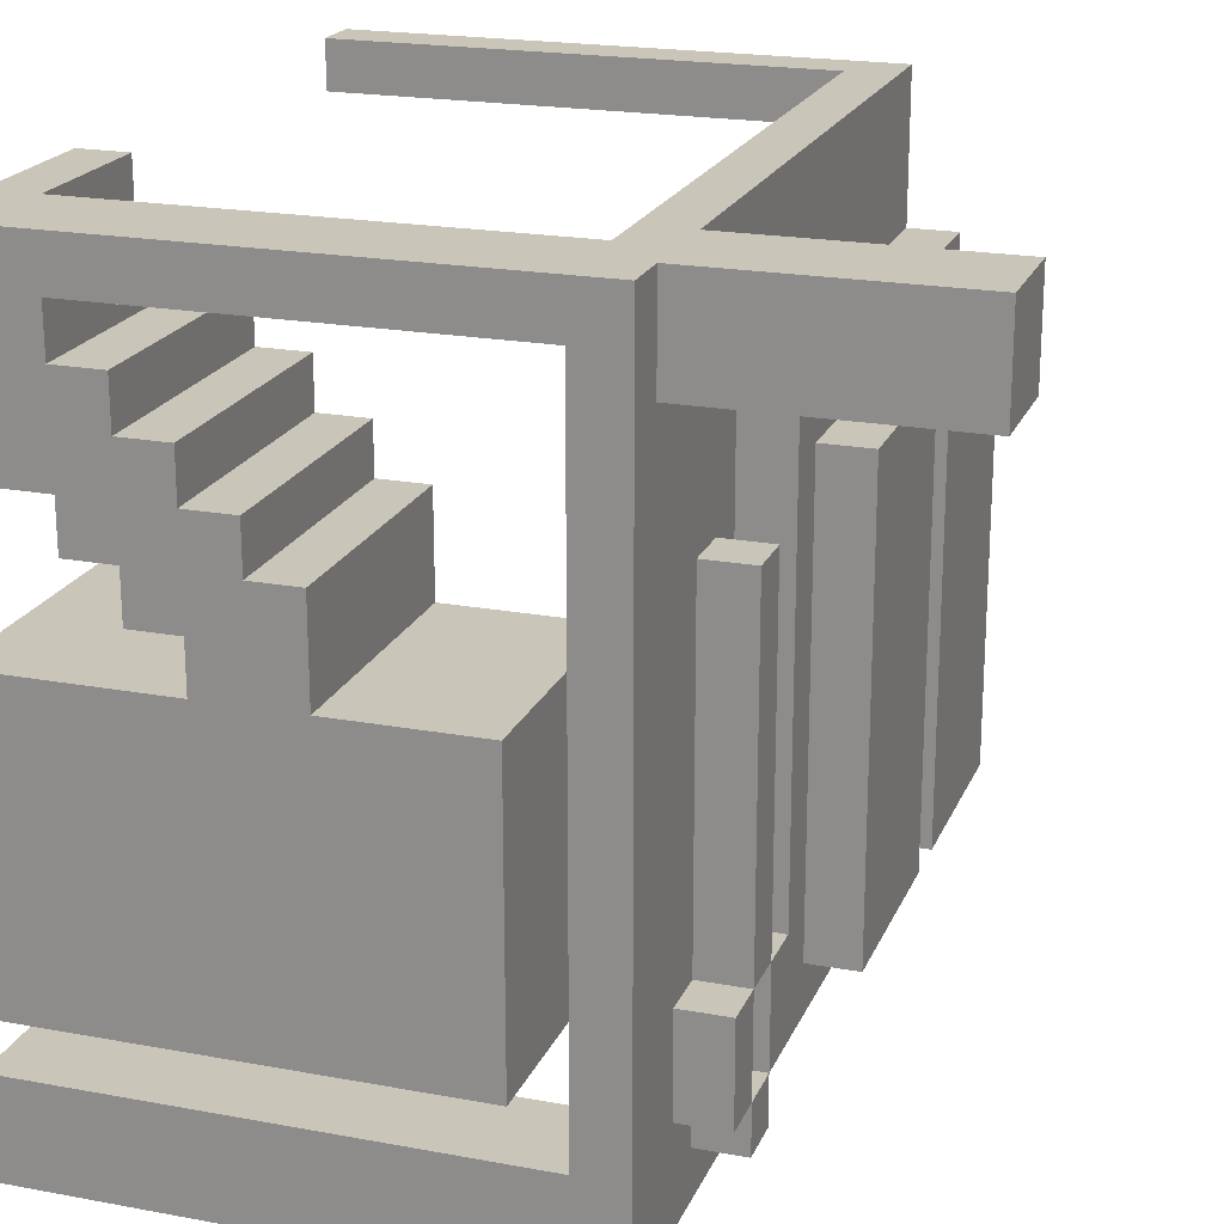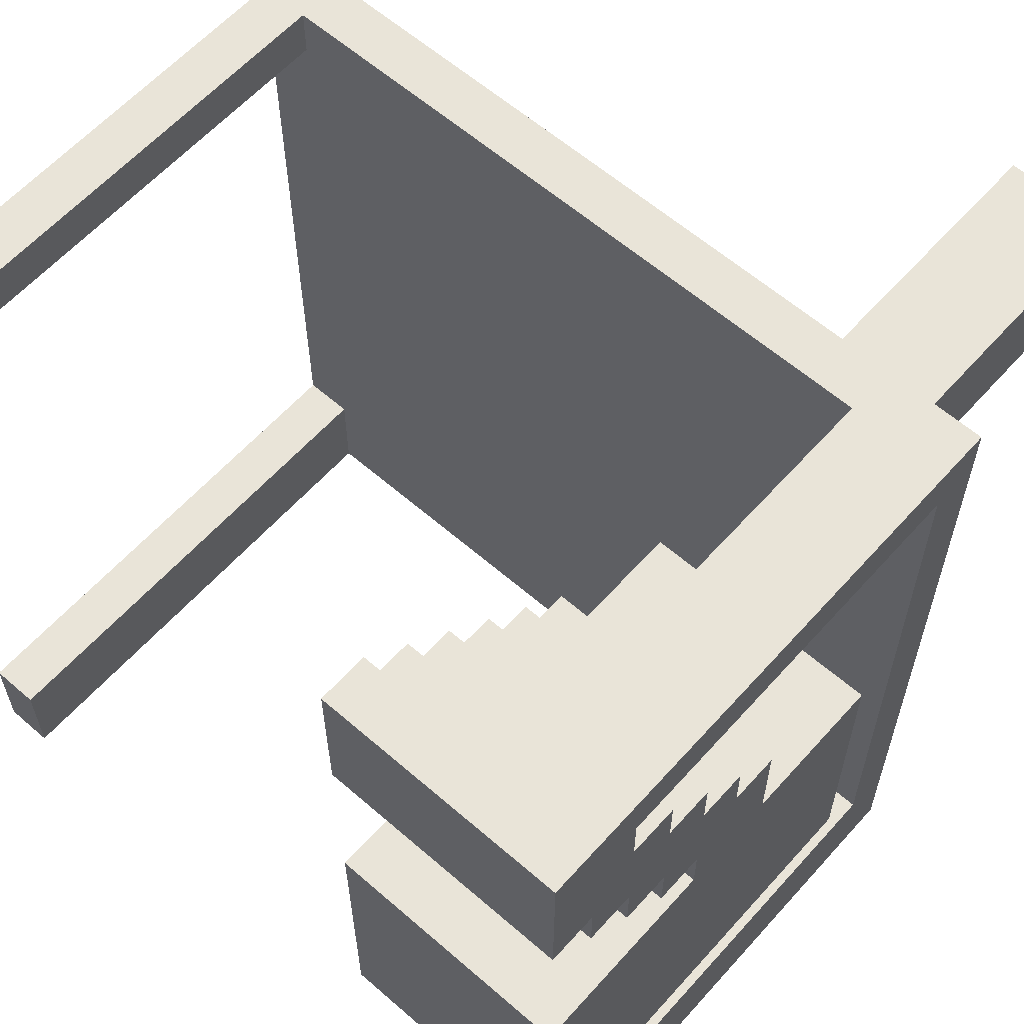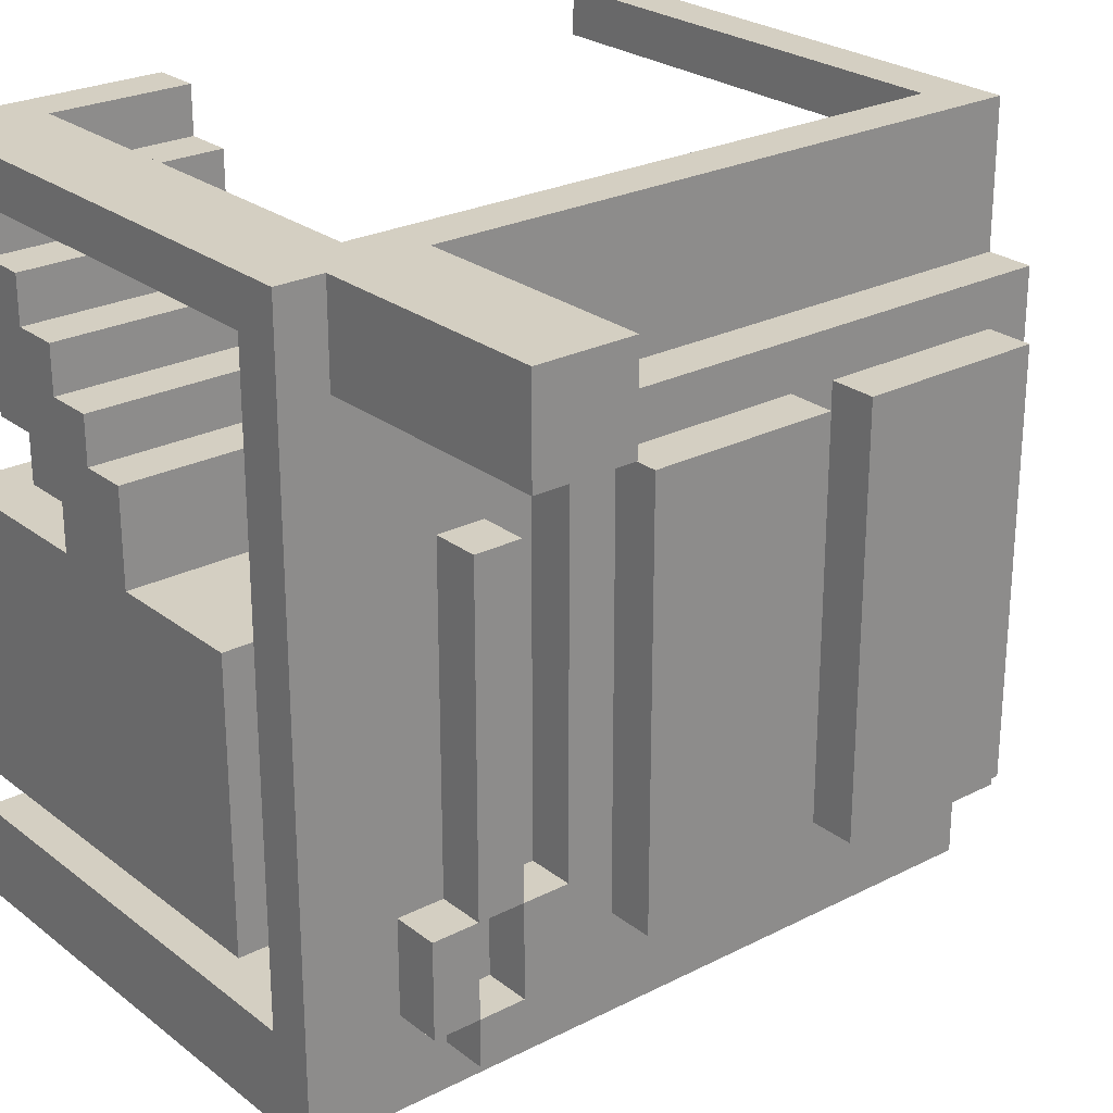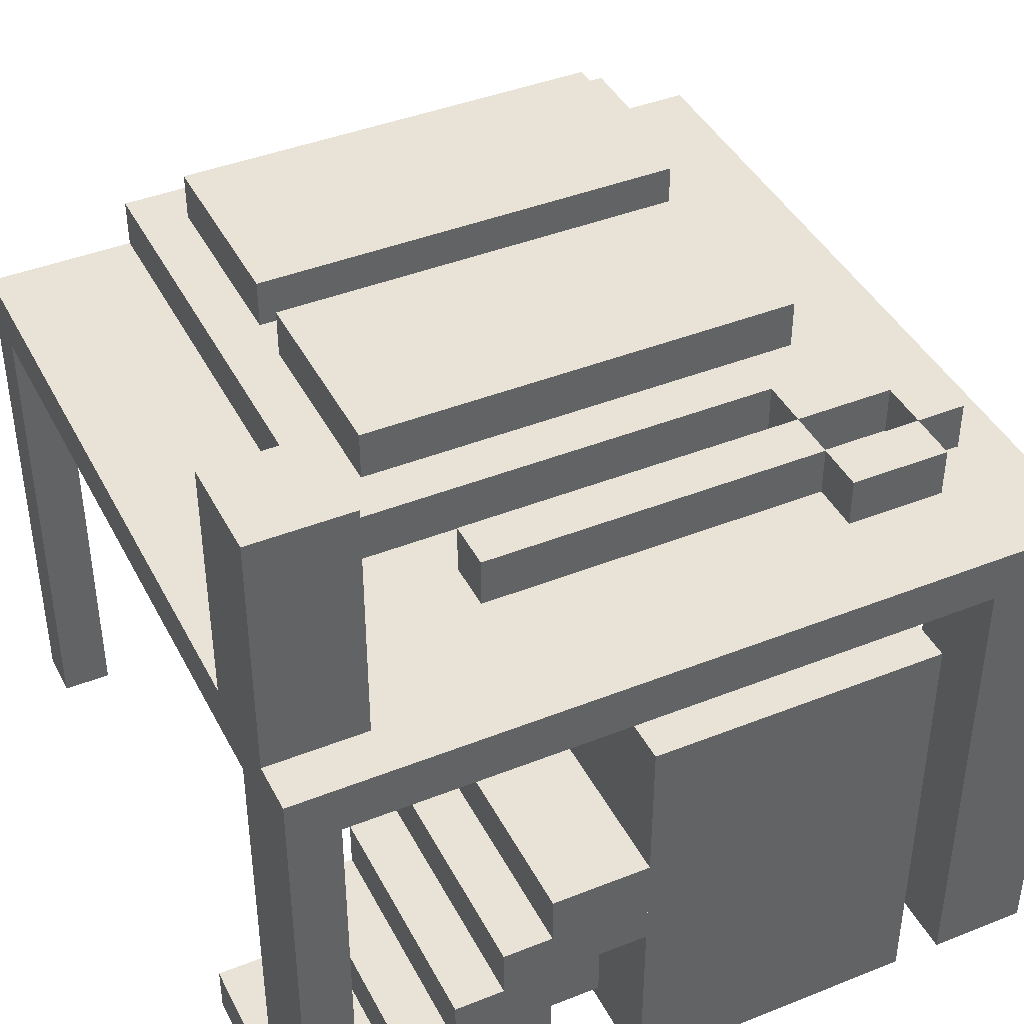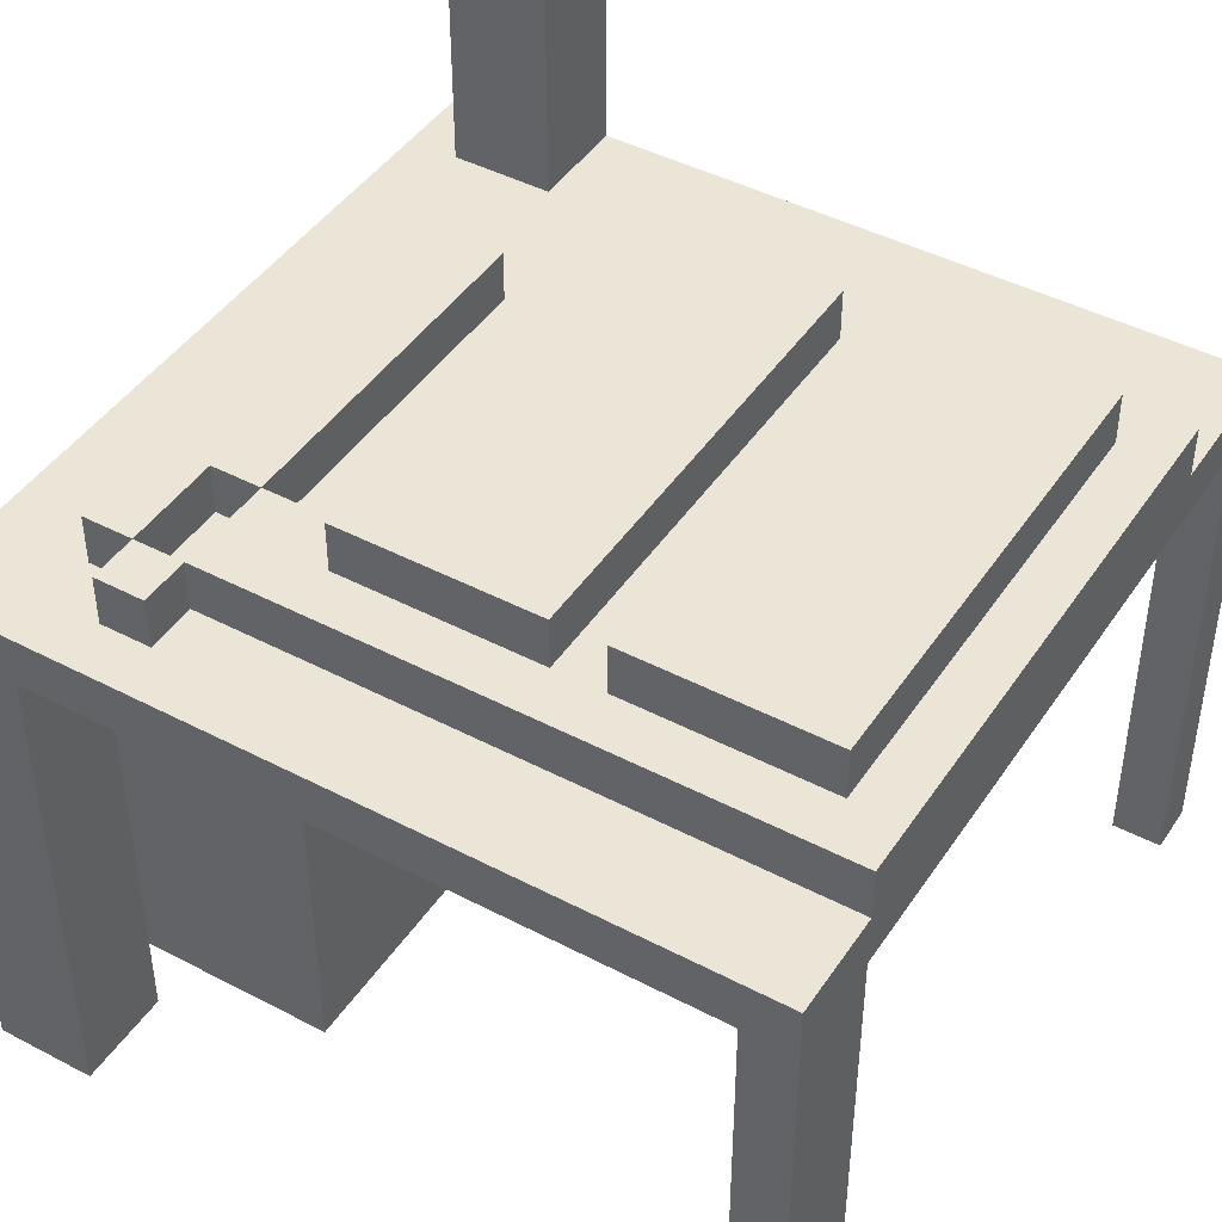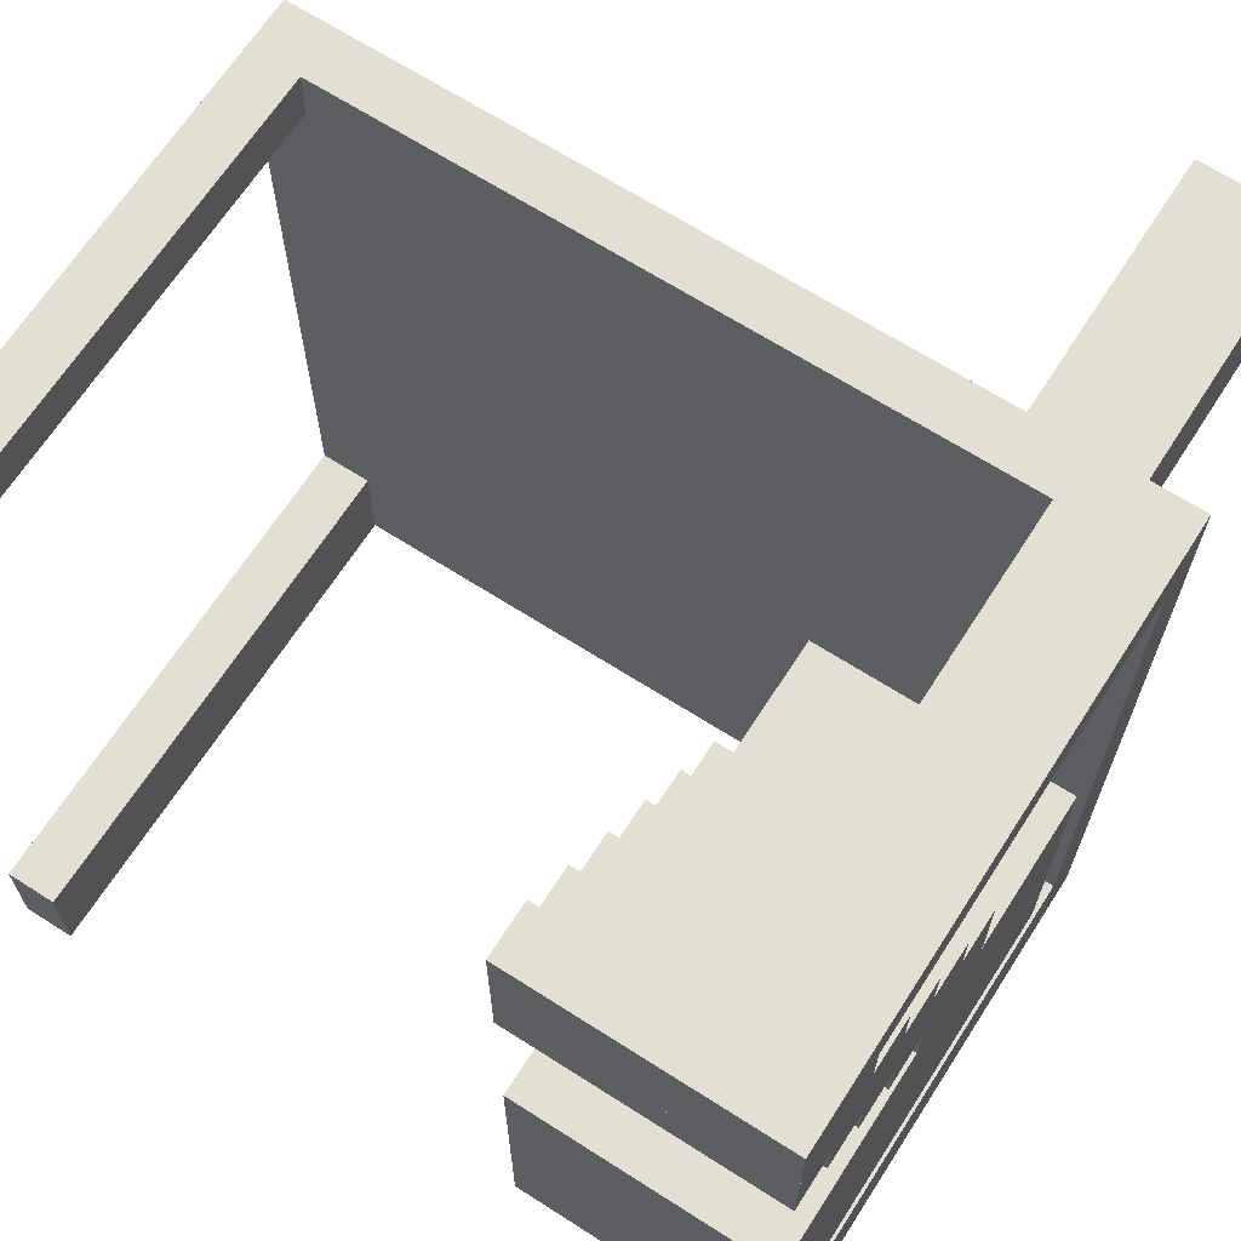
<metadata>
{"format":"obj","ext":"obj","renderer":"f3d","projection":"perspective","resolution":1024,"background":"white","views":[{"elev":20.7,"azim":108.5,"up":"+Z"},{"elev":60.5,"azim":41.6,"up":"+Z"},{"elev":25.4,"azim":140.7,"up":"+Z"},{"elev":41.8,"azim":64.4,"up":"+Y"},{"elev":44.3,"azim":-148.5,"up":"+Y"},{"elev":66.8,"azim":32.7,"up":"+Z"}]}
</metadata>
<code>
o node_0_0_0
v -0.5 0.1875 -0.5
v -0.5 0.1875 -0.4375
v 0.5 0.1875 -0.4375
v 0.5 0.1875 -0.5
v 0.3125 0.1875 -0.4375
v 0.3125 0.1875 -0.375
v 0.5 0.1875 -0.375
v -0.5 0.1875 -0.375
v 0.25 0.1875 -0.375
v 0.25 0.1875 -0.4375
v 0.375 0.1875 -0.375
v 0.375 0.1875 0.375
v 0.5 0.1875 0.375
v 0.25 0.1875 -0.25
v 0.3125 0.1875 -0.25
v 0.3125 0.1875 0.375
v 0.375 0.1875 -0.25
v 0.1875 0.1875 -0.25
v 0.1875 0.1875 0.5
v 0.25 0.1875 0.5
v 0.25 0.1875 0.1875
v 0.3125 0.1875 0.5
v 0.3125 0.1875 0.1875
v -0.5 0.1875 0.3125
v -0.5 0.1875 0.5
v 0.1875 0.1875 0.3125
v 0.4375 0.1875 0.375
v 0.4375 0.1875 0.5
v 0.5 0.1875 0.5
v 0.5 -0.5 -0.5
v 0.5 -0.5 -0.375
v 0.375 -0.5 -0.375
v 0.375 -0.5 -0.5
v -0.4375 -0.5 -0.5
v -0.4375 -0.5 -0.375
v -0.5 -0.5 -0.375
v -0.5 -0.5 -0.5
v 0.375 0.125 -0.5
v 0.375 0.125 0.5
v -0.4375 0.125 0.5
v -0.4375 0.125 -0.5
v 0.5 0.125 -0.375
v 0.5 0.125 0.4375
v 0.375 0.125 0.4375
v 0.375 0.125 -0.375
v -0.4375 0.125 -0.375
v -0.4375 0.125 0.4375
v -0.5 0.125 0.4375
v -0.5 0.125 -0.375
v 0.5 -0.5 0.4375
v 0.5 -0.5 0.5
v 0.375 -0.5 0.5
v 0.375 -0.5 0.4375
v -0.4375 -0.5 0.4375
v -0.4375 -0.5 0.5
v -0.5 -0.5 0.5
v -0.5 -0.5 0.4375
v -0.5 0.125 0.5
v 0.375 -0.4375 0.4375
v 0.375 -0.4375 0.5
v 0.5 0.125 0.5
v 0.375 0.1875 -0.5
v -0.4375 0.1875 -0.5
v 0.375 -0.375 0.4375
v 0.5 -0.375 0.4375
v 0.375 0.1875 0.5
v -0.4375 0.1875 0.5
v 0.25 0.25 -0.4375
v 0.25 0.25 -0.375
v 0.3125 0.25 -0.375
v 0.3125 0.25 -0.4375
v 0.3125 0.25 -0.25
v 0.375 0.25 -0.25
v 0.375 0.25 -0.375
v 0.1875 0.25 -0.375
v 0.1875 0.25 -0.25
v 0.25 0.25 -0.25
v 0.25 0.25 0.1875
v 0.3125 0.25 0.1875
v 0.1875 0.1875 -0.375
v -0.5 0.25 -0.375
v -0.5 0.25 -0.3125
v 0.1875 0.25 -0.3125
v 0.1875 0.0625 -0.3125
v 0.1875 0.0625 -0.25
v 0.5 0.0625 -0.25
v 0.5 0.0625 -0.3125
v 0.125 0.25 -0.3125
v 0.125 0.25 0.3125
v 0.1875 0.25 0.3125
v -0.1875 0.25 -0.3125
v -0.1875 0.25 0.3125
v -0.125 0.25 0.3125
v -0.125 0.25 -0.3125
v -0.5 0.25 0.3125
v -0.4375 0.25 0.3125
v -0.4375 0.25 -0.3125
v 0.4375 0.0625 -0.25
v 0.4375 0.0625 -0.125
v 0.5 0.0625 -0.125
v 0.1875 0.0625 -0.1875
v 0.1875 0.0625 -0.125
v 0.4375 0.0625 -0.1875
v -0.125 0.25 0.25
v 0.125 0.25 0.25
v -0.4375 0.25 0.25
v -0.1875 0.25 0.25
v 0.1875 -0.3125 -0.3125
v 0.1875 -0.3125 -0.25
v 0.1875 -0.3125 -0.1875
v 0.1875 -0.3125 -0.125
v 0.5 -0.3125 -0.125
v 0.5 -0.3125 -0.3125
v -0.125 0.3125 -0.3125
v -0.125 0.3125 0.25
v 0.125 0.3125 0.25
v 0.125 0.3125 -0.3125
v -0.4375 0.3125 -0.3125
v -0.4375 0.3125 0.25
v -0.1875 0.3125 0.25
v -0.1875 0.3125 -0.3125
v 0.25 0.0625 -0.0625
v 0.25 0.0625 0
v 0.5 0.0625 0
v 0.5 0.0625 -0.0625
v 0.4375 -0.5 0.375
v 0.4375 -0.5 0.4375
v 0.1875 -0.5 0.4375
v 0.1875 -0.5 0.375
v 0.1875 -0.4375 -0.3125
v 0.1875 -0.4375 0.0625
v 0.1875 -0.375 0.0625
v 0.1875 -0.375 -0.3125
v 0.1875 -0.25 0.125
v 0.1875 -0.25 0.1875
v 0.1875 -0.1875 0.1875
v 0.1875 -0.1875 0.125
v 0.1875 -0.3125 0.1875
v 0.1875 -0.3125 0.25
v 0.1875 -0.25 0.25
v 0.1875 -0.375 0.25
v 0.1875 -0.375 0.3125
v 0.1875 -0.3125 0.3125
v 0.1875 -0.4375 0.3125
v 0.1875 -0.4375 0.375
v 0.1875 -0.375 0.375
v 0.1875 -0.4375 0.4375
v 0.5 -0.3125 -0
v 0.5 -0.3125 -0.0625
v 0.4375 -0.375 -0.3125
v 0.4375 -0.4375 -0.3125
v 0.4375 -0.4375 0.0625
v 0.4375 -0.375 0.0625
v 0.1875 0.0625 -0.0625
v 0.1875 0.0625 0.0625
v 0.25 0.0625 0.0625
v 0.5 0.0625 0.0625
v 0.1875 -0.3125 0.0625
v 0.5 -0.3125 0.0625
v 0.5 -0.25 0.0625
v 0.1875 -0.25 0.0625
v 0.5 -0.125 0.0625
v 0.1875 -0.125 0.0625
v 0.1875 -0.125 0.1875
v 0.5 -0.125 0.1875
v 0.1875 -0.1875 0.25
v 0.5 -0.1875 0.25
v 0.5 -0.1875 0.1875
v 0.1875 -0.25 0.3125
v 0.5 -0.25 0.3125
v 0.5 -0.25 0.25
v 0.1875 -0.3125 0.375
v 0.5 -0.3125 0.375
v 0.5 -0.3125 0.3125
v 0.1875 -0.375 0.4375
v 0.5 -0.375 0.375
v 0.1875 -0.4375 0.5
v 0.5 -0.25 0.125
v 0.5 -0.3125 0.125
v 0.5 -0.3125 0.1875
v 0.1875 -0.3125 0.125
v 0.5 -0.375 0.1875
v 0.5 -0.375 0.25
v 0.1875 -0.375 0.1875
v 0.5 -0.4375 0.25
v 0.5 -0.4375 0.3125
v 0.1875 -0.4375 0.25
v 0.5 -0.5 0.3125
v 0.5 -0.5 0.375
v 0.1875 -0.5 0.3125
v 0.1875 -0.5 0.5
v 0.1875 -0.125 0.125
v 0.5 -0.25 0.1875
v 0.5 -0.4375 0.4375
v 0.3125 0.5 0.375
v 0.3125 0.5 0.5
v 0.4375 0.5 0.5
v 0.4375 0.5 0.375
v 0.3125 0.25 0.375
v 0.3125 0.25 0.5
v 0.4375 0.25 0.5
v 0.4375 0.25 0.375
v 0.5 -0.5 -0.3125
v 0.5 -0.5 0.0625
v 0.1875 -0.5 0.0625
v 0.1875 -0.5 -0.3125
v 0.5 -0.4375 -0.3125
v 0.4375 -0.3125 -0.3125
v 0.5 -0.4375 0.0625
v 0.4375 -0.3125 0.0625
g node_0_0_0_node_0_0_0_default:wood
f 1 2 3 4
f 5 6 7 3
f 2 8 9 10
f 11 12 13 7
f 9 14 15 6
f 15 16 12 17
f 18 19 20 14
f 21 20 22 23
f 24 25 19 26
f 27 28 29 13
f 30 31 32 33
f 34 35 36 37
f 38 39 40 41
f 42 43 44 45
f 46 47 48 49
f 50 51 52 53
f 54 55 56 57
f 33 32 45 38
f 37 36 8 1
f 49 58 25 8
f 57 56 58 48
f 59 60 39 44
f 4 7 31 30
f 41 46 35 34
f 7 29 61 42
f 43 61 51 50
f 47 40 55 54
f 33 62 4 30
f 37 1 63 34
f 41 63 62 38
f 57 48 47 54
f 64 44 43 65
f 31 42 45 32
f 35 46 49 36
f 51 29 66 52
f 55 67 25 56
f 39 66 67 40
g node_0_0_0_node_0_0_0_default:silver_sandstone_block
f 68 69 70 71
f 70 72 73 74
f 75 76 77 69
f 77 78 79 72
f 10 9 69 68
f 6 15 72 70
f 14 21 78 77
f 71 70 6 5
f 74 73 17 11
f 69 77 14 9
f 72 79 23 15
f 10 68 71 5
f 6 70 74 11
f 80 75 69 9
f 14 77 72 15
f 6 70 69 9
f 17 73 72 15
f 14 77 76 18
f 23 79 78 21
f 114 115 116 117
f 118 119 120 121
f 94 104 115 114
f 97 106 119 118
f 117 116 105 88
f 121 120 107 91
f 94 114 117 88
f 97 118 121 91
f 105 116 115 104
f 107 120 119 106
f 85 101 103 98
f 122 123 124 125
f 126 127 128 129
f 130 131 132 133
f 109 110 101 85
f 134 135 136 137
f 138 139 140 135
f 141 142 143 139
f 144 145 146 142
f 129 128 147 145
f 125 124 148 149
f 130 133 150 151
f 152 153 132 131
g node_0_0_0_node_0_0_0_wool:red
f 81 82 83 75
f 84 85 86 87
f 88 89 90 83
f 91 92 93 94
f 82 95 96 97
f 98 99 100 86
f 101 102 99 103
f 104 93 89 105
f 106 96 92 107
f 8 24 95 81
f 108 109 85 84
f 110 111 102 101
f 87 100 112 113
f 76 90 26 18
f 8 81 75 80
f 108 84 87 113
f 26 90 95 24
f 195 196 197 198
f 199 200 196 195
f 198 197 201 202
f 199 195 198 202
f 201 197 196 200
g node_0_0_0_node_0_0_0_wool:orange
f 102 154 125 100
f 154 155 156 122
f 123 156 157 124
f 111 158 155 102
f 100 125 149 112
f 124 157 159 148
f 159 160 161 158
f 162 157 155 163
g node_0_0_0_node_0_0_0_wool:green
f 163 164 165 162
f 136 166 167 168
f 140 169 170 171
f 143 172 173 174
f 146 175 65 176
f 147 177 60 59
f 160 178 134 161
f 179 180 138 181
f 182 183 141 184
f 185 186 144 187
f 188 189 129 190
f 189 50 127 126
f 53 52 191 128
f 161 134 192 163
f 181 138 135 134
f 137 136 164 192
f 184 141 139 138
f 135 140 166 136
f 187 144 142 141
f 139 143 169 140
f 190 129 145 144
f 142 146 172 143
f 145 147 175 146
f 128 191 177 147
f 162 165 193 160
f 178 170 174 179
f 180 173 176 182
f 168 167 171 193
f 183 65 194 185
f 186 194 50 188
f 181 134 178 179
f 184 138 180 182
f 187 141 183 185
f 190 144 186 188
f 168 165 164 136
f 171 167 166 140
f 174 170 169 143
f 176 173 172 146
f 59 64 175 147
f 52 60 177 191
f 16 22 200 199
f 202 201 28 27
f 16 199 202 27
f 28 201 200 22
g node_0_0_0_node_0_0_0_wool:blue
f 203 204 205 206
f 206 205 131 130
f 133 132 158 108
f 113 159 204 203
f 206 130 207 203
f 151 208 113 207
f 133 108 208 150
f 204 209 131 205
f 209 159 210 152
f 153 210 158 132

</code>
